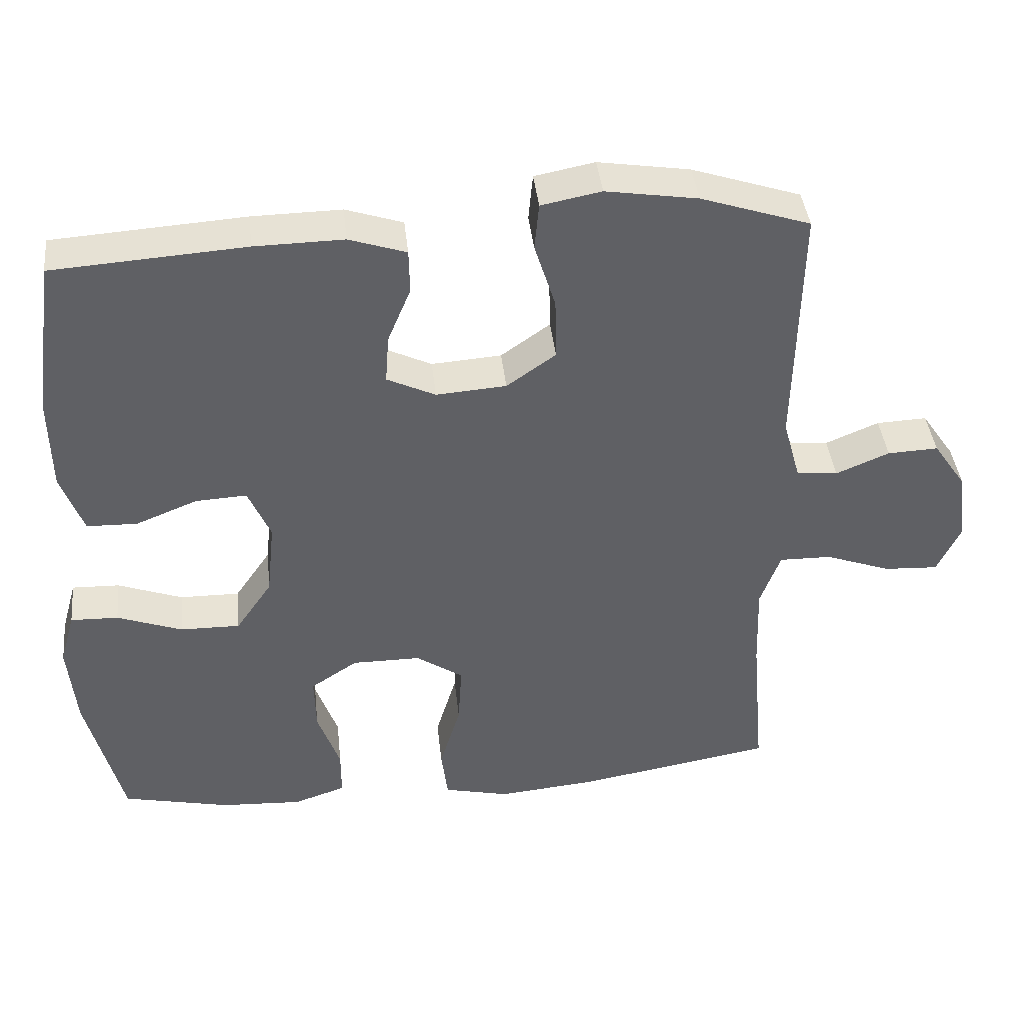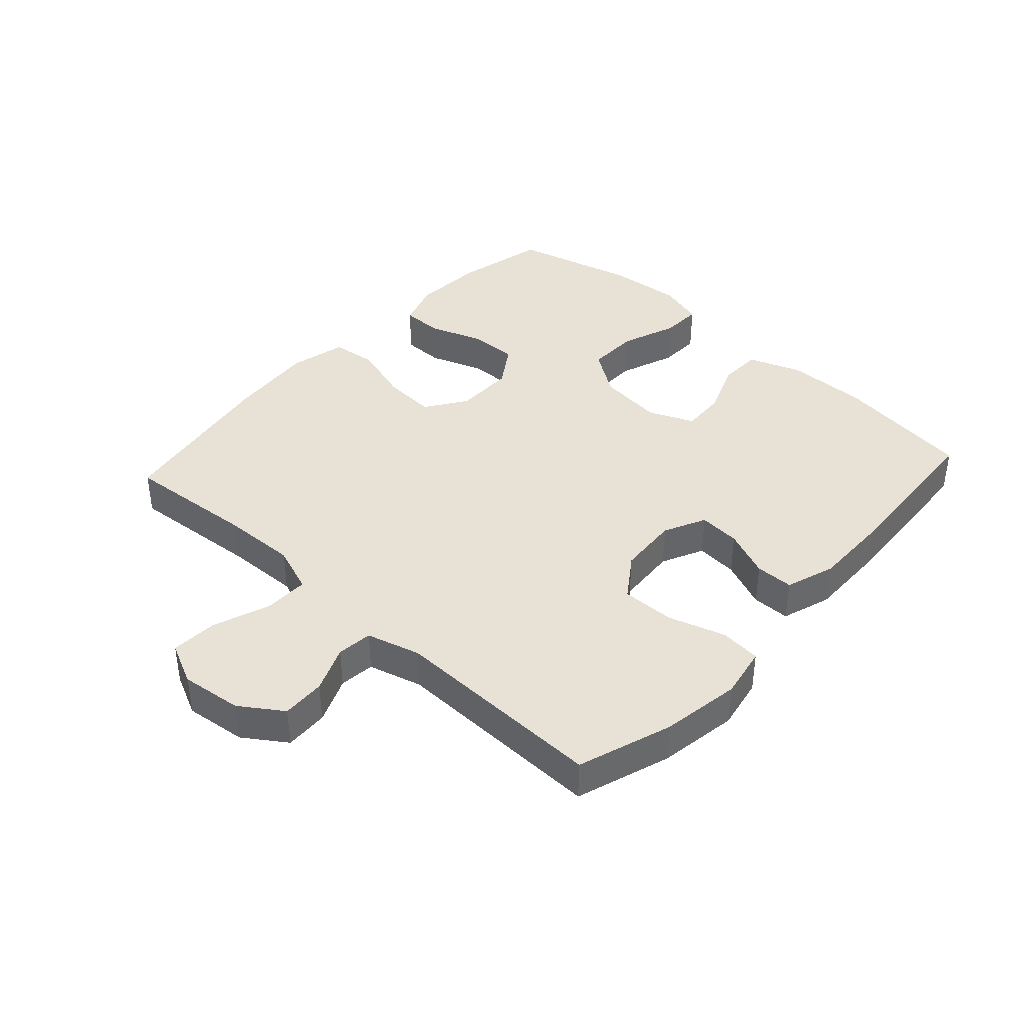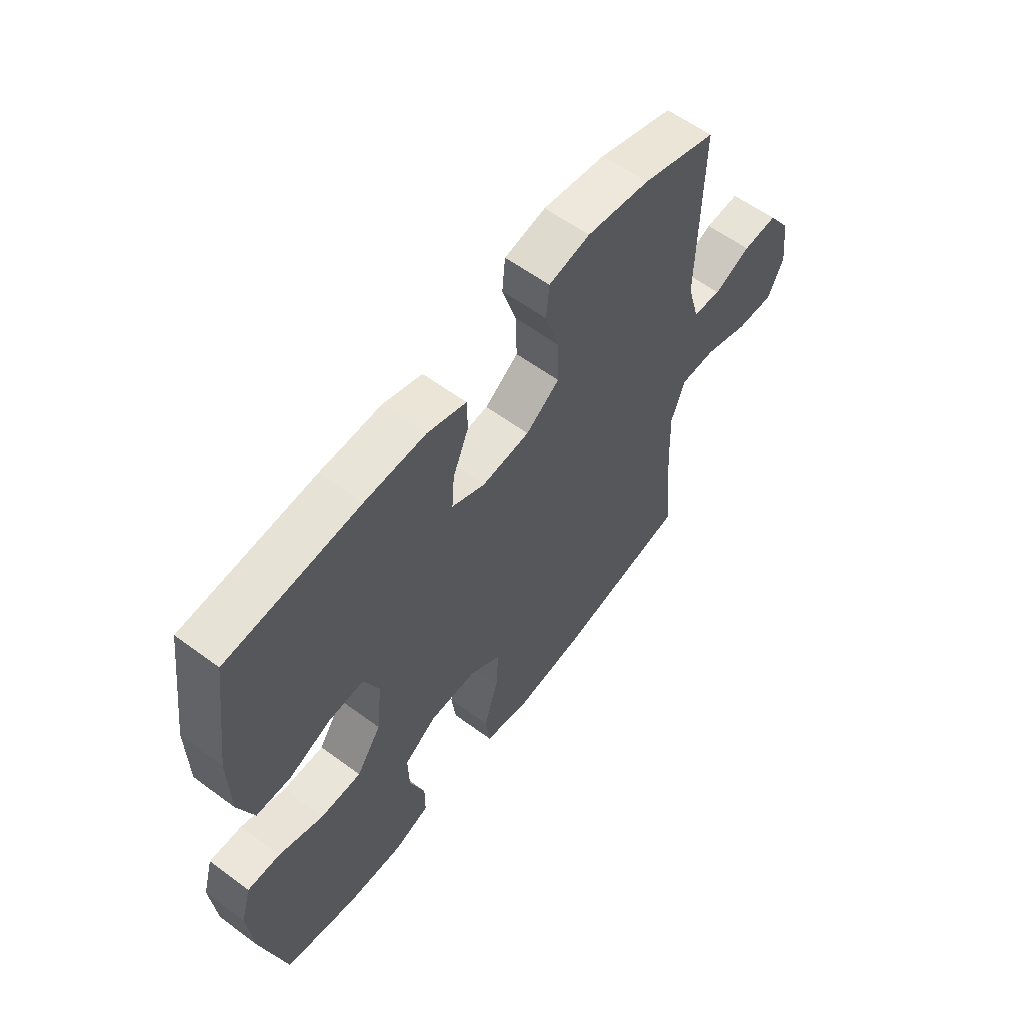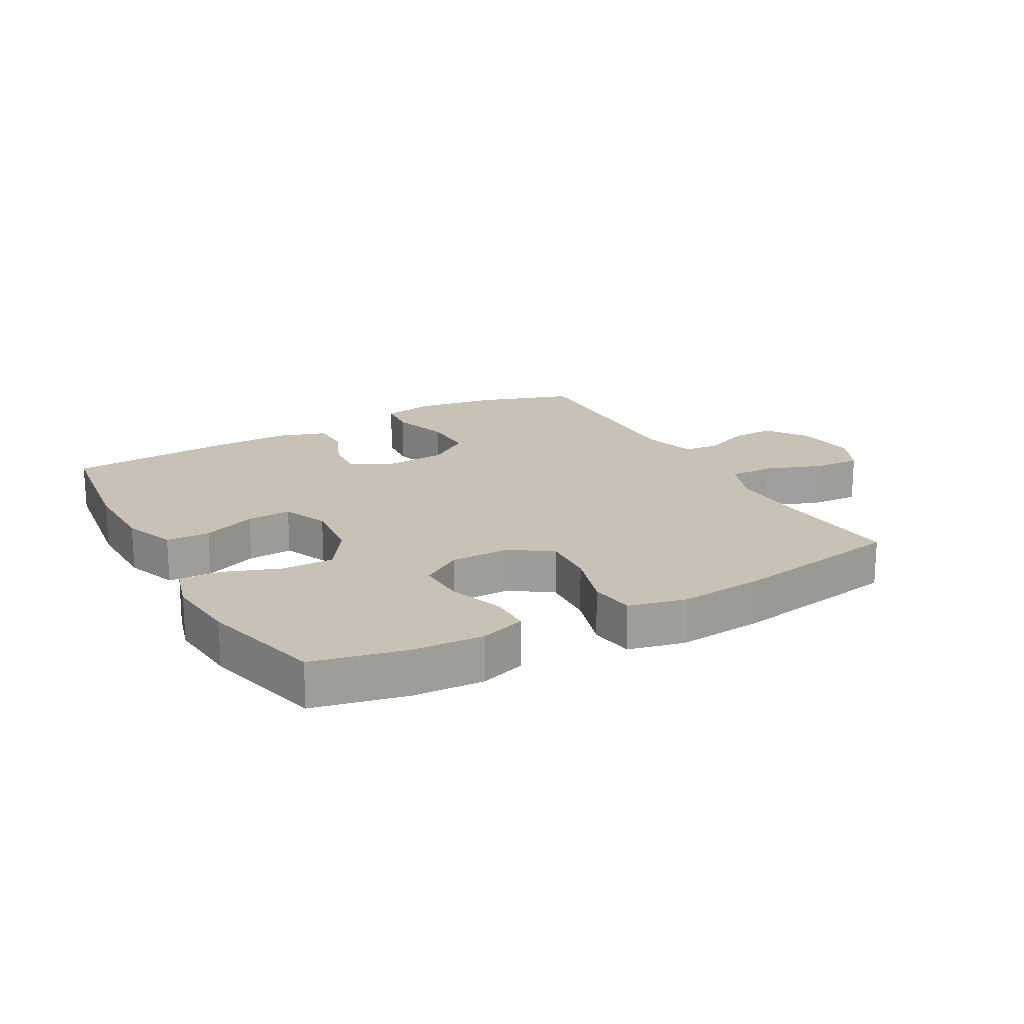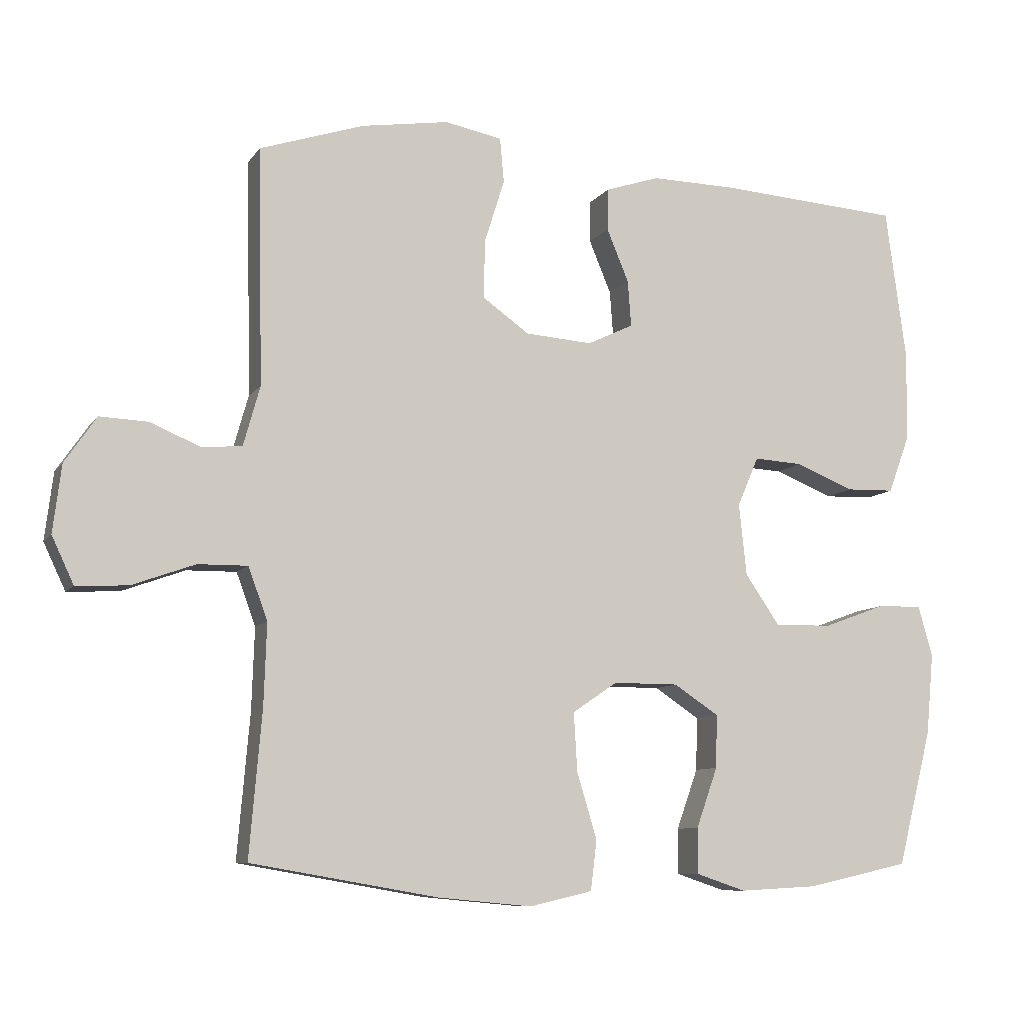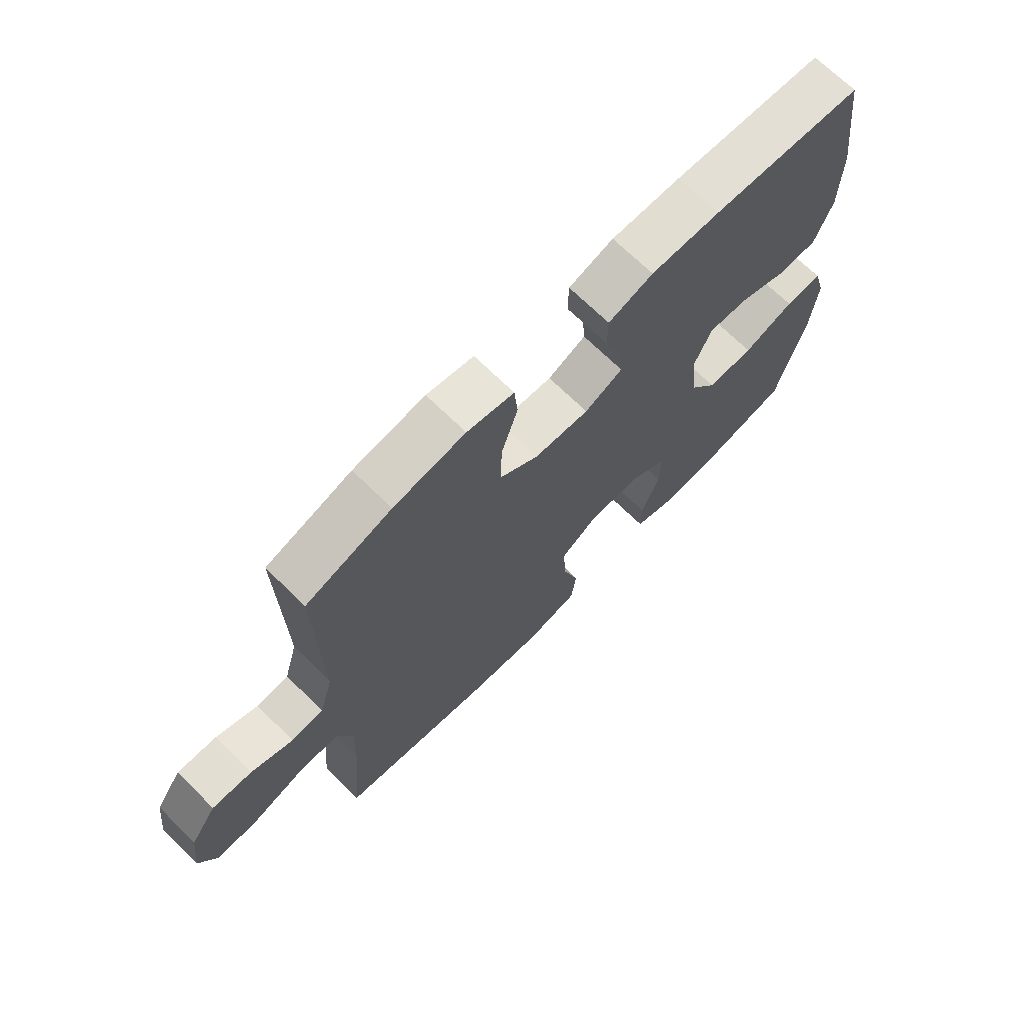
<metadata>
{"format":"obj","ext":"obj","renderer":"f3d","projection":"perspective","resolution":1024,"background":"white","views":[{"elev":40.8,"azim":173.8,"up":"+Z"},{"elev":40.1,"azim":-47.5,"up":"+Y"},{"elev":59.2,"azim":127.2,"up":"+Z"},{"elev":19.0,"azim":151.0,"up":"+Y"},{"elev":-8.8,"azim":-20.0,"up":"+Z"},{"elev":69.7,"azim":-45.5,"up":"+Z"}]}
</metadata>
<code>
v 0.5 0.07 -0.5
v 0.351 0.07 -0.533
v 0.238 0.07 -0.539
v 0.166 0.07 -0.515
v 0.166 0.07 -0.449
v 0.197 0.07 -0.362
v 0.199 0.07 -0.285
v 0.134 0.07 -0.242
v 0.039 0.07 -0.242
v -0.026 0.07 -0.286
v -0.021 0.07 -0.371
v 0.008 0.07 -0.467
v -0.001 0.07 -0.539
v -0.092 0.07 -0.56
v -0.23 0.07 -0.547
v -0.5 0.07 -0.5
v -0.482 0.07 -0.291
v -0.478 0.07 -0.172
v -0.506 0.07 -0.096
v -0.578 0.07 -0.097
v -0.669 0.07 -0.13
v -0.744 0.07 -0.134
v -0.776 0.07 -0.066
v -0.764 0.07 0.032
v -0.718 0.07 0.099
v -0.648 0.07 0.096
v -0.574 0.07 0.065
v -0.517 0.07 0.071
v -0.493 0.07 0.157
v -0.5 0.07 0.5
v -0.349 0.07 0.55
v -0.222 0.07 0.57
v -0.139 0.07 0.554
v -0.133 0.07 0.489
v -0.162 0.07 0.397
v -0.164 0.07 0.312
v -0.096 0.07 0.264
v 0.001 0.07 0.257
v 0.068 0.07 0.289
v 0.063 0.07 0.356
v 0.031 0.07 0.433
v 0.032 0.07 0.494
v 0.111 0.07 0.52
v 0.234 0.07 0.518
v 0.5 0.07 0.5
v 0.53 0.07 0.279
v 0.528 0.07 0.149
v 0.497 0.07 0.065
v 0.427 0.07 0.063
v 0.342 0.07 0.097
v 0.271 0.07 0.101
v 0.24 0.07 0.029
v 0.251 0.07 -0.075
v 0.301 0.07 -0.148
v 0.384 0.07 -0.147
v 0.474 0.07 -0.114
v 0.54 0.07 -0.112
v 0.561 0.07 -0.186
v 0.55 0.07 -0.304
v 0.5 0 -0.5
v 0.351 0 -0.533
v 0.238 0 -0.539
v 0.166 0 -0.515
v 0.166 0 -0.449
v 0.197 0 -0.362
v 0.199 0 -0.285
v 0.134 0 -0.242
v 0.039 0 -0.242
v -0.026 0 -0.286
v -0.021 0 -0.371
v 0.008 0 -0.467
v -0.001 0 -0.539
v -0.092 0 -0.56
v -0.23 0 -0.547
v -0.5 0 -0.5
v -0.482 0 -0.291
v -0.478 0 -0.172
v -0.506 0 -0.096
v -0.578 0 -0.097
v -0.669 0 -0.13
v -0.744 0 -0.134
v -0.776 0 -0.066
v -0.764 0 0.032
v -0.718 0 0.099
v -0.648 0 0.096
v -0.574 0 0.065
v -0.517 0 0.071
v -0.493 0 0.157
v -0.5 0 0.5
v -0.349 0 0.55
v -0.222 0 0.57
v -0.139 0 0.554
v -0.133 0 0.489
v -0.162 0 0.397
v -0.164 0 0.312
v -0.096 0 0.264
v 0.001 0 0.257
v 0.068 0 0.289
v 0.063 0 0.356
v 0.031 0 0.433
v 0.032 0 0.494
v 0.111 0 0.52
v 0.234 0 0.518
v 0.5 0 0.5
v 0.53 0 0.279
v 0.528 0 0.149
v 0.497 0 0.065
v 0.427 0 0.063
v 0.342 0 0.097
v 0.271 0 0.101
v 0.24 0 0.029
v 0.251 0 -0.075
v 0.301 0 -0.148
v 0.384 0 -0.147
v 0.474 0 -0.114
v 0.54 0 -0.112
v 0.561 0 -0.186
v 0.55 0 -0.304
f 4 5 6
f 3 4 6
f 2 3 6
f 1 2 6
f 59 1 6
f 58 59 6
f 57 58 6
f 56 57 6
f 55 56 6
f 54 55 6 7
f 53 54 7 8
f 52 53 8 9
f 51 52 9 10
f 48 49 50
f 47 48 50
f 46 47 50
f 45 46 50
f 44 45 50
f 43 44 50
f 42 43 50
f 41 42 50
f 40 41 50
f 39 40 50 51
f 38 39 51 10
f 33 34 35
f 32 33 35
f 31 32 35
f 30 31 35
f 29 30 35
f 28 29 35 36
f 25 26 27
f 24 25 27
f 23 24 27
f 22 23 27
f 21 22 27
f 20 21 27
f 19 20 27 28
f 28 36 37
f 19 28 37
f 18 19 37
f 15 16 17
f 14 15 17
f 13 14 17
f 12 13 17
f 11 12 17
f 17 18 37
f 11 17 37
f 10 11 37
f 10 37 38
f 65 64 63
f 65 63 62
f 65 62 61
f 65 61 60
f 65 60 118
f 65 118 117
f 65 117 116
f 65 116 115
f 65 115 114
f 66 65 114 113
f 67 66 113 112
f 68 67 112 111
f 69 68 111 110
f 109 108 107
f 109 107 106
f 109 106 105
f 109 105 104
f 109 104 103
f 109 103 102
f 109 102 101
f 109 101 100
f 109 100 99
f 110 109 99 98
f 69 110 98 97
f 94 93 92
f 94 92 91
f 94 91 90
f 94 90 89
f 94 89 88
f 95 94 88 87
f 86 85 84
f 86 84 83
f 86 83 82
f 86 82 81
f 86 81 80
f 86 80 79
f 87 86 79 78
f 96 95 87
f 96 87 78
f 96 78 77
f 76 75 74
f 76 74 73
f 76 73 72
f 76 72 71
f 76 71 70
f 96 77 76
f 96 76 70
f 96 70 69
f 97 96 69
f 1 60 61 2
f 2 61 62 3
f 3 62 63 4
f 4 63 64 5
f 5 64 65 6
f 6 65 66 7
f 7 66 67 8
f 8 67 68 9
f 9 68 69 10
f 10 69 70 11
f 11 70 71 12
f 12 71 72 13
f 13 72 73 14
f 14 73 74 15
f 15 74 75 16
f 16 75 76 17
f 17 76 77 18
f 18 77 78 19
f 19 78 79 20
f 20 79 80 21
f 21 80 81 22
f 22 81 82 23
f 23 82 83 24
f 24 83 84 25
f 25 84 85 26
f 26 85 86 27
f 27 86 87 28
f 28 87 88 29
f 29 88 89 30
f 30 89 90 31
f 31 90 91 32
f 32 91 92 33
f 33 92 93 34
f 34 93 94 35
f 35 94 95 36
f 36 95 96 37
f 37 96 97 38
f 38 97 98 39
f 39 98 99 40
f 40 99 100 41
f 41 100 101 42
f 42 101 102 43
f 43 102 103 44
f 44 103 104 45
f 45 104 105 46
f 46 105 106 47
f 47 106 107 48
f 48 107 108 49
f 49 108 109 50
f 50 109 110 51
f 51 110 111 52
f 52 111 112 53
f 53 112 113 54
f 54 113 114 55
f 55 114 115 56
f 56 115 116 57
f 57 116 117 58
f 58 117 118 59
f 59 118 60 1

</code>
